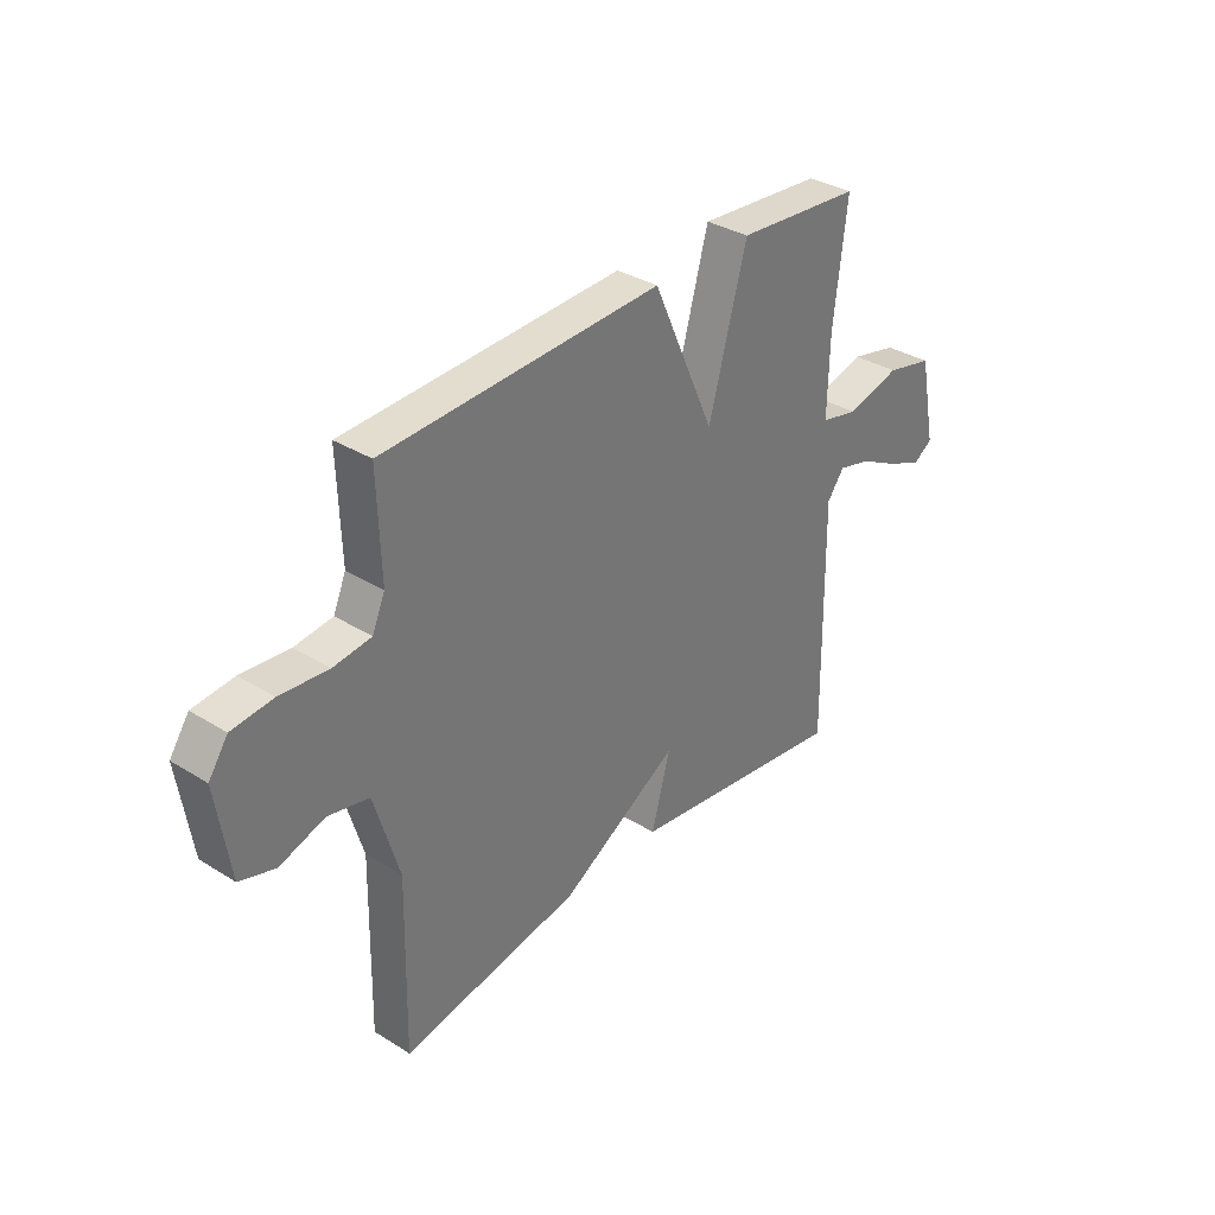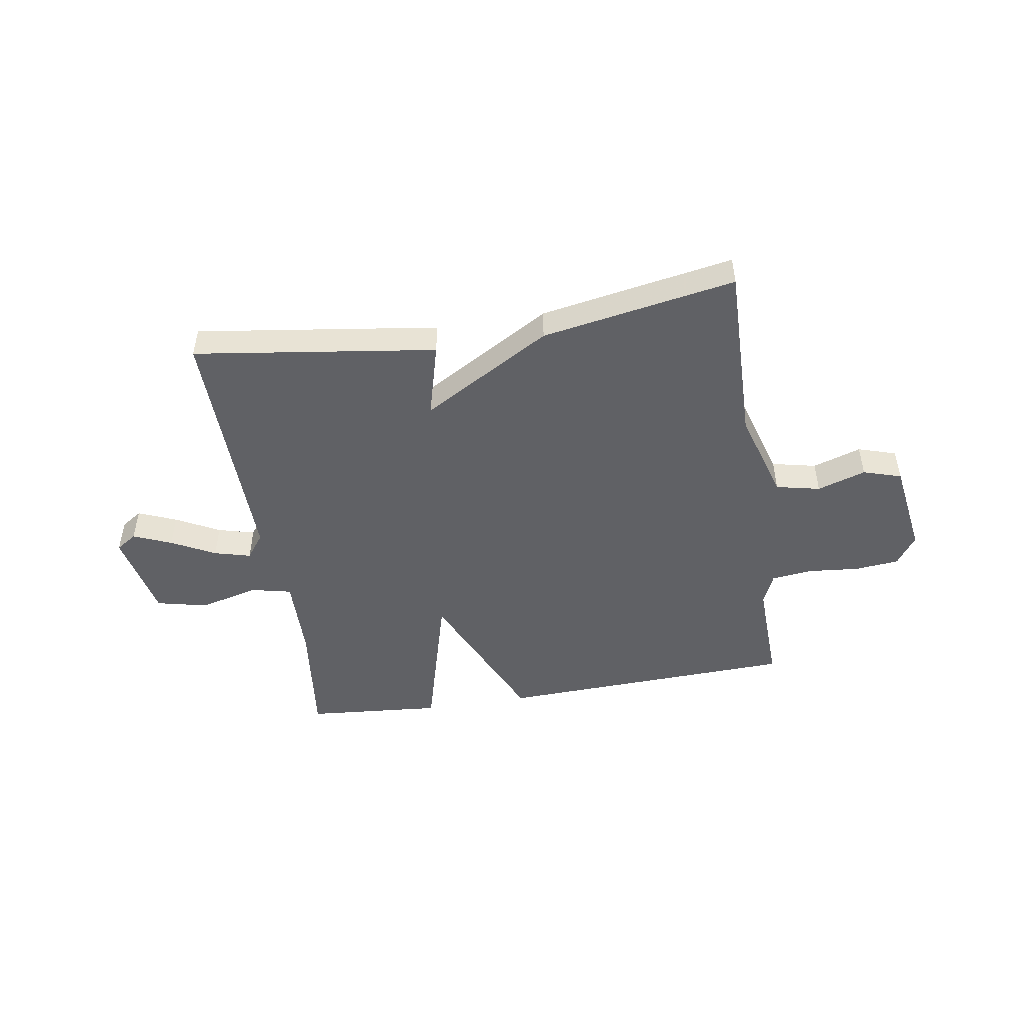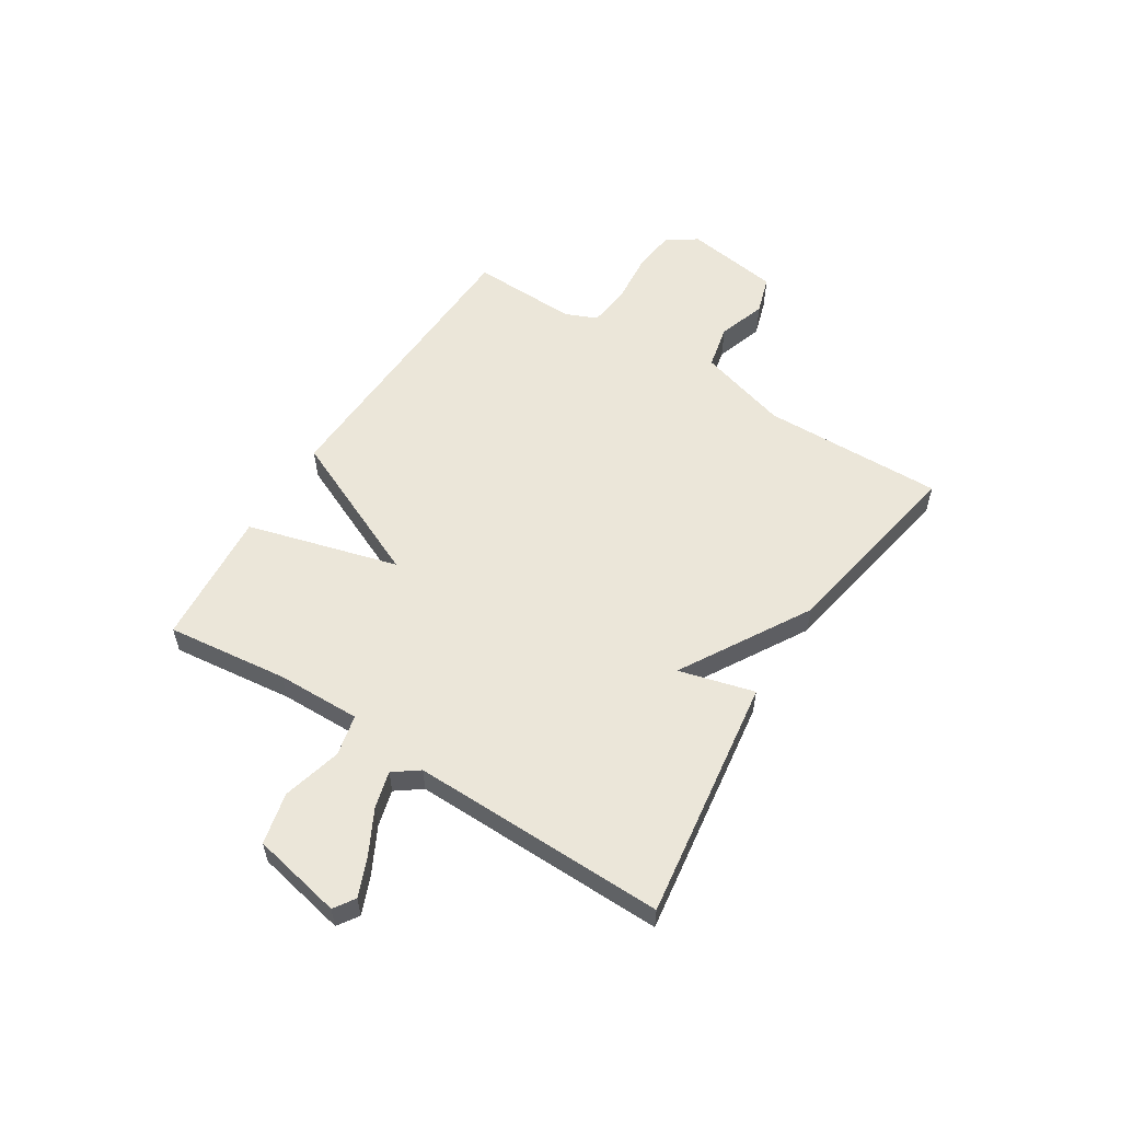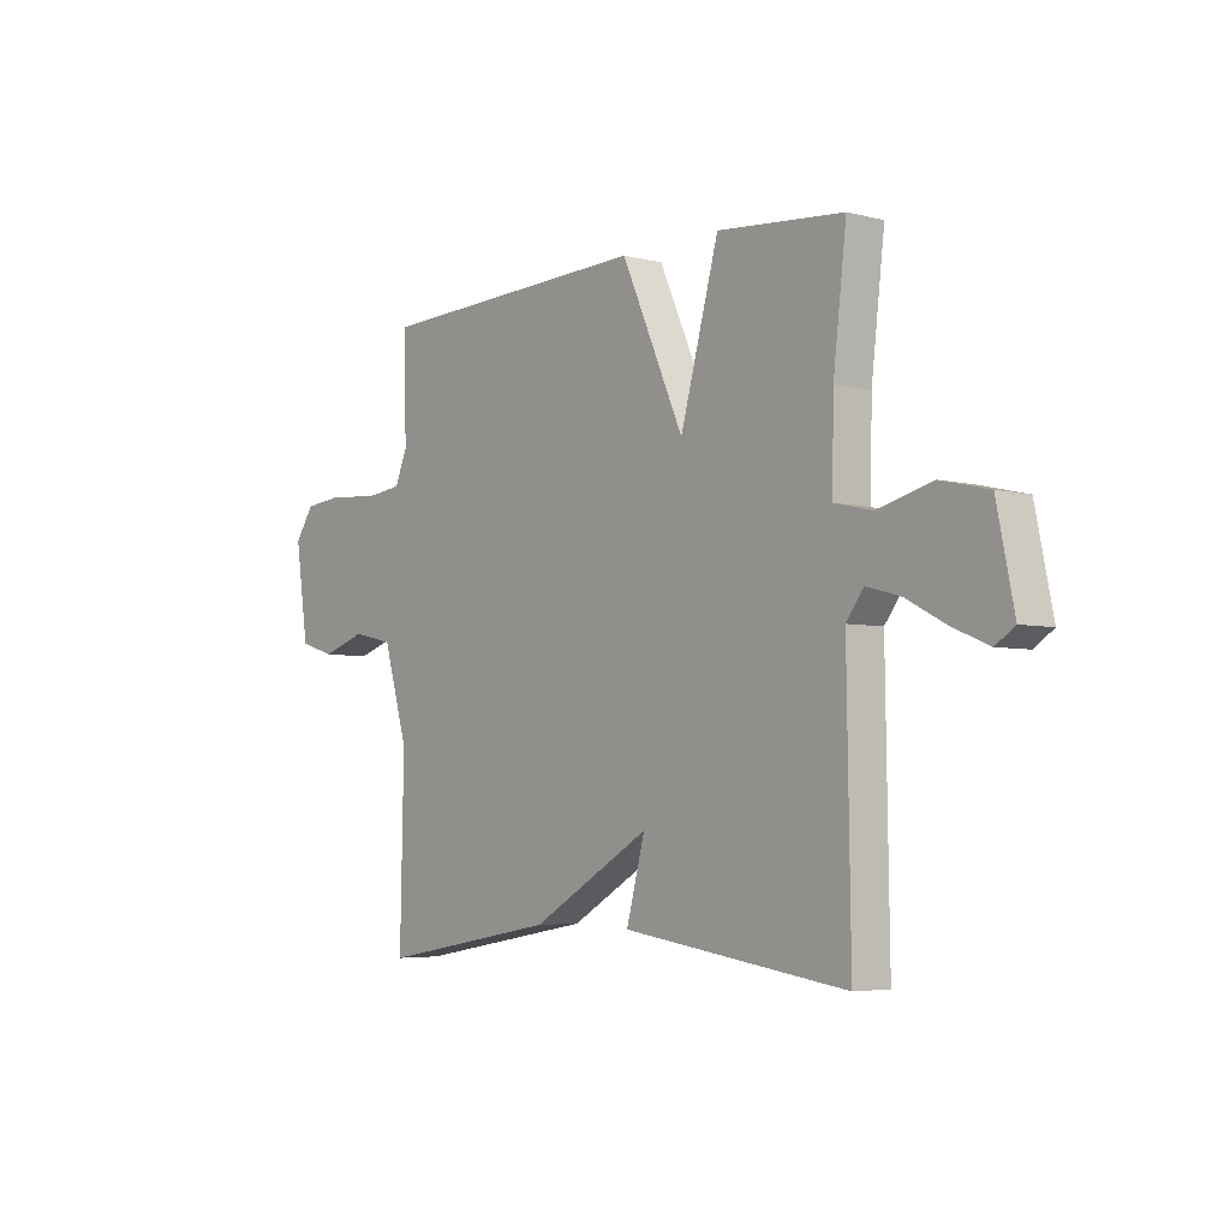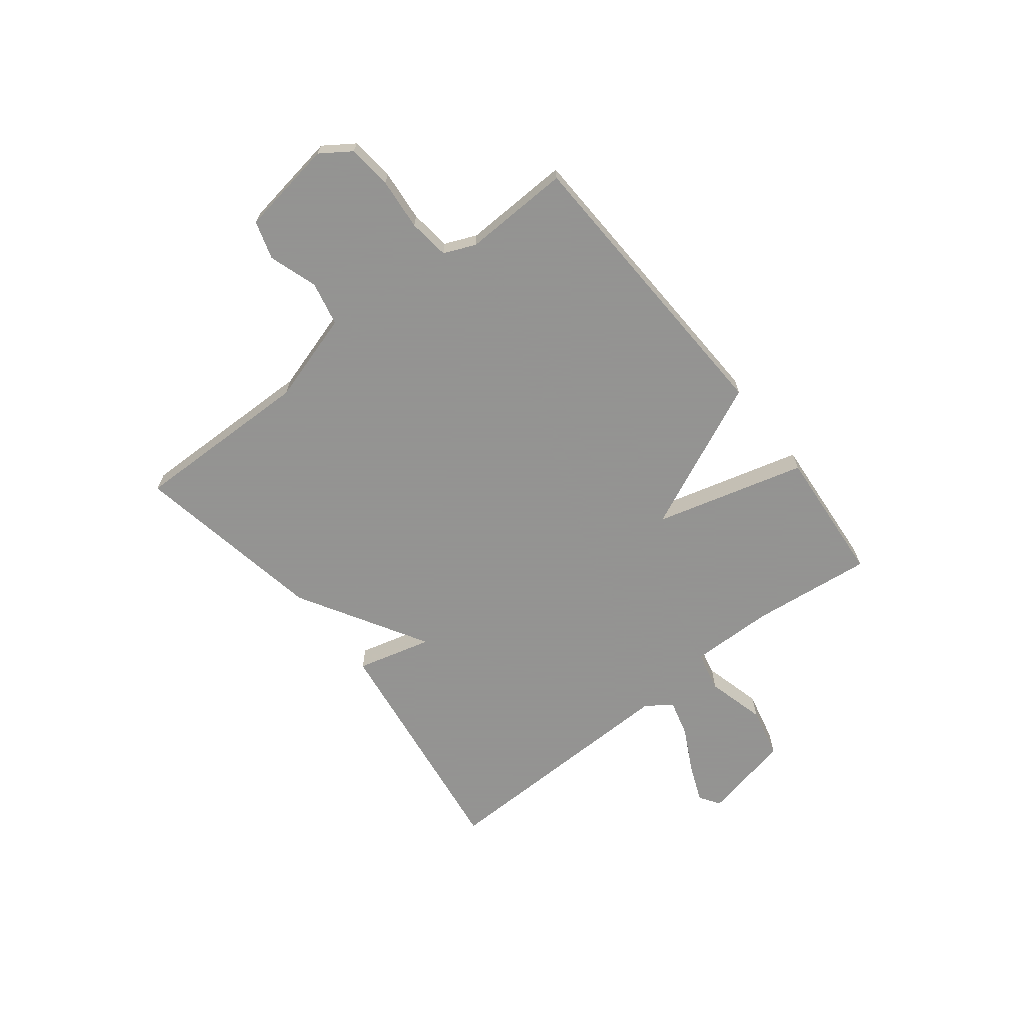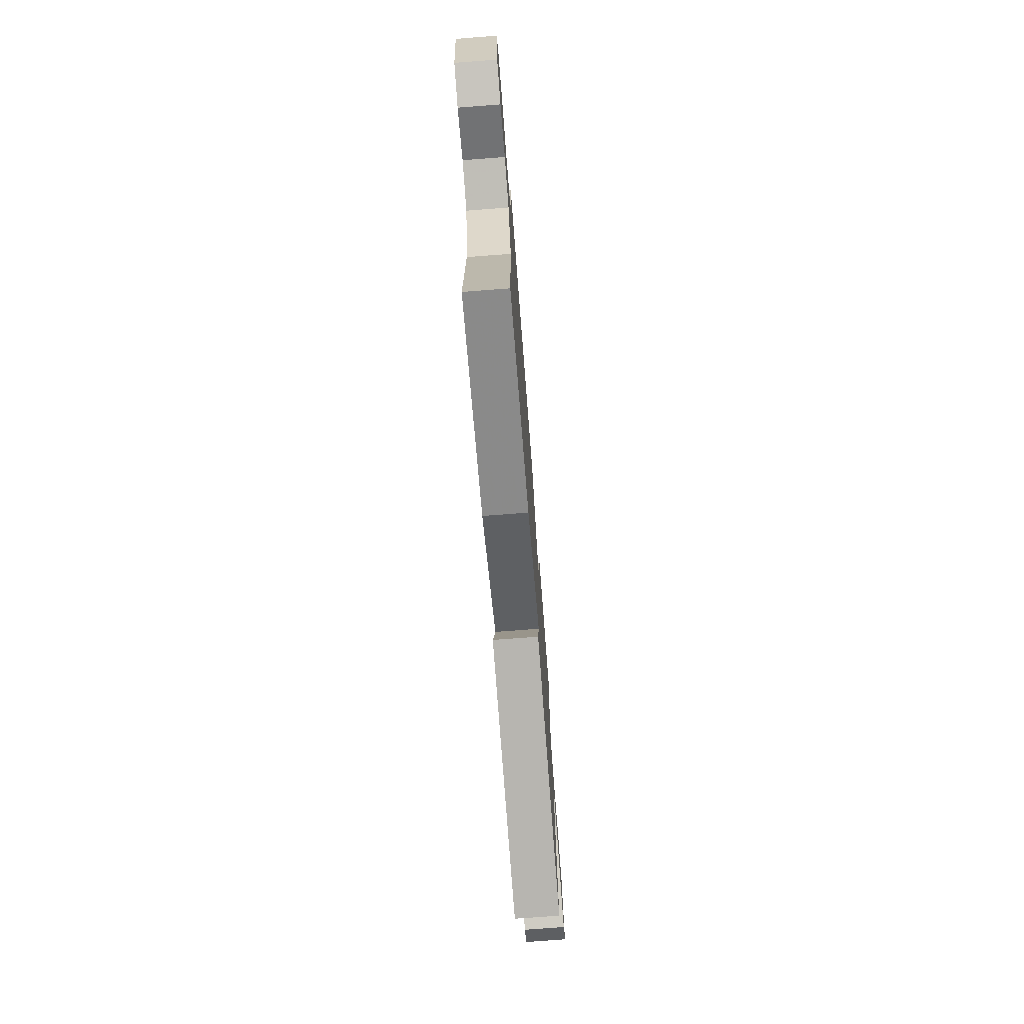
<metadata>
{"format":"obj","ext":"obj","renderer":"f3d","projection":"perspective","resolution":1024,"background":"white","views":[{"elev":34.3,"azim":-50.0,"up":"+Z"},{"elev":-48.3,"azim":-170.8,"up":"+Y"},{"elev":56.3,"azim":122.4,"up":"+Y"},{"elev":-4.6,"azim":50.5,"up":"+Z"},{"elev":-66.9,"azim":-51.7,"up":"+Y"},{"elev":-73.3,"azim":-85.6,"up":"+Z"}]}
</metadata>
<code>
v -0.5 0.07 0.5
v 0.05 0.07 0.521
v 0.174 0.07 0.245
v 0.25 0.07 0.521
v 0.5 0.07 0.5
v 0.474 0.07 0.278
v 0.471 0.07 0.124
v 0.546 0.07 0.107
v 0.654 0.07 0.135
v 0.748 0.07 0.113
v 0.782 0.07 -0.052
v 0.744 0.07 -0.077
v 0.674 0.07 -0.048
v 0.594 0.07 -0.006
v 0.527 0.07 0.012
v 0.493 0.07 -0.034
v 0.5 0.07 -0.5
v 0.056 0.07 -0.437
v 0.093 0.07 -0.299
v -0.144 0.07 -0.437
v -0.5 0.07 -0.5
v -0.493 0.07 -0.168
v -0.542 0.07 -0.002
v -0.623 0.07 0.016
v -0.712 0.07 -0.013
v -0.782 0.07 0.009
v -0.808 0.07 0.183
v -0.77 0.07 0.238
v -0.689 0.07 0.246
v -0.594 0.07 0.237
v -0.519 0.07 0.246
v -0.494 0.07 0.304
v -0.5 0 0.5
v 0.05 0 0.521
v 0.174 0 0.245
v 0.25 0 0.521
v 0.5 0 0.5
v 0.474 0 0.278
v 0.471 0 0.124
v 0.546 0 0.107
v 0.654 0 0.135
v 0.748 0 0.113
v 0.782 0 -0.052
v 0.744 0 -0.077
v 0.674 0 -0.048
v 0.594 0 -0.006
v 0.527 0 0.012
v 0.493 0 -0.034
v 0.5 0 -0.5
v 0.056 0 -0.437
v 0.093 0 -0.299
v -0.144 0 -0.437
v -0.5 0 -0.5
v -0.493 0 -0.168
v -0.542 0 -0.002
v -0.623 0 0.016
v -0.712 0 -0.013
v -0.782 0 0.009
v -0.808 0 0.183
v -0.77 0 0.238
v -0.689 0 0.246
v -0.594 0 0.237
v -0.519 0 0.246
v -0.494 0 0.304
f 28 29 30
f 27 28 30
f 26 27 30
f 25 26 30
f 24 25 30
f 23 24 30 31
f 22 23 31 32
f 19 20 21 22
f 16 17 18 19
f 19 22 32
f 16 19 32
f 15 16 32
f 12 13 14
f 11 12 14
f 10 11 14
f 9 10 14
f 8 9 14
f 14 15 32
f 8 14 32
f 7 8 32
f 3 4 5 6
f 3 6 7
f 32 1 2 3
f 3 7 32
f 62 61 60
f 62 60 59
f 62 59 58
f 62 58 57
f 62 57 56
f 63 62 56 55
f 64 63 55 54
f 54 53 52 51
f 51 50 49 48
f 64 54 51
f 64 51 48
f 64 48 47
f 46 45 44
f 46 44 43
f 46 43 42
f 46 42 41
f 46 41 40
f 64 47 46
f 64 46 40
f 64 40 39
f 38 37 36 35
f 39 38 35
f 35 34 33 64
f 64 39 35
f 1 33 34 2
f 2 34 35 3
f 3 35 36 4
f 4 36 37 5
f 5 37 38 6
f 6 38 39 7
f 7 39 40 8
f 8 40 41 9
f 9 41 42 10
f 10 42 43 11
f 11 43 44 12
f 12 44 45 13
f 13 45 46 14
f 14 46 47 15
f 15 47 48 16
f 16 48 49 17
f 17 49 50 18
f 18 50 51 19
f 19 51 52 20
f 20 52 53 21
f 21 53 54 22
f 22 54 55 23
f 23 55 56 24
f 24 56 57 25
f 25 57 58 26
f 26 58 59 27
f 27 59 60 28
f 28 60 61 29
f 29 61 62 30
f 30 62 63 31
f 31 63 64 32
f 32 64 33 1

</code>
